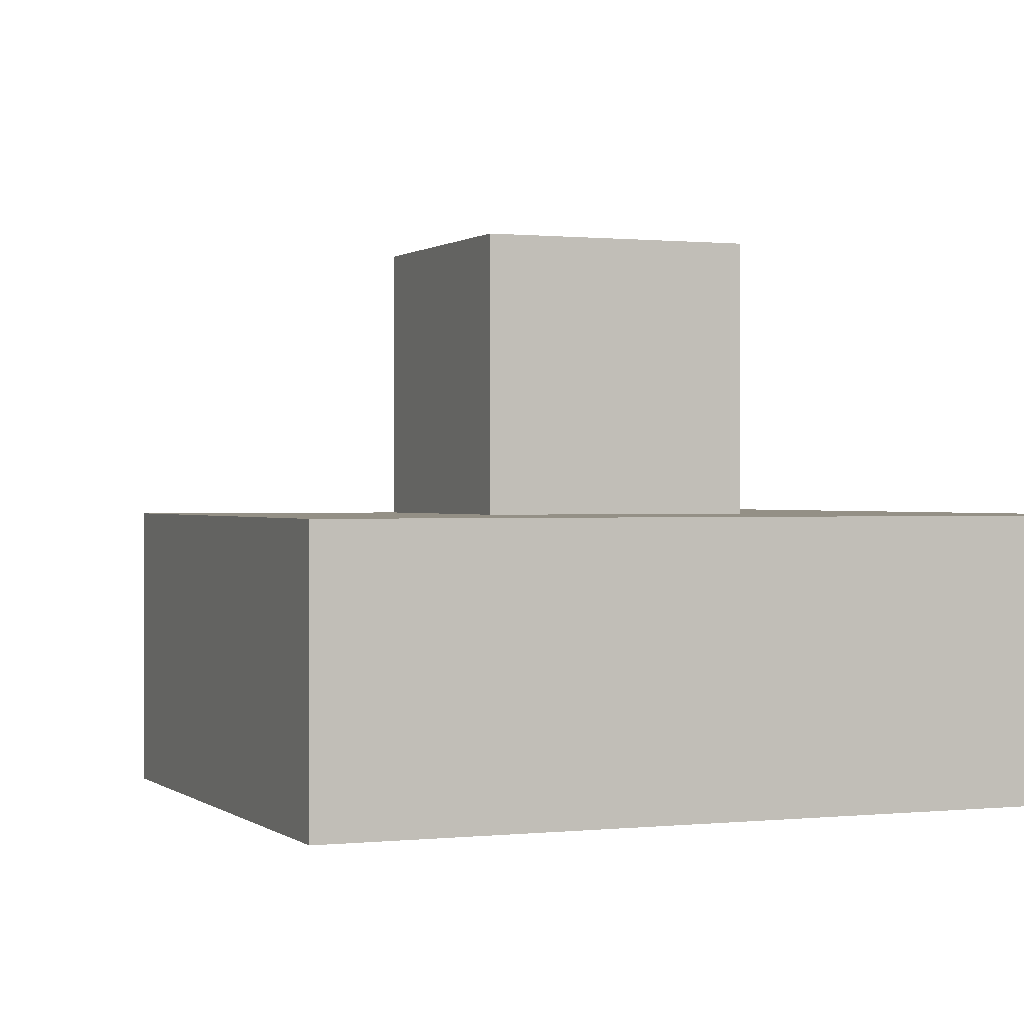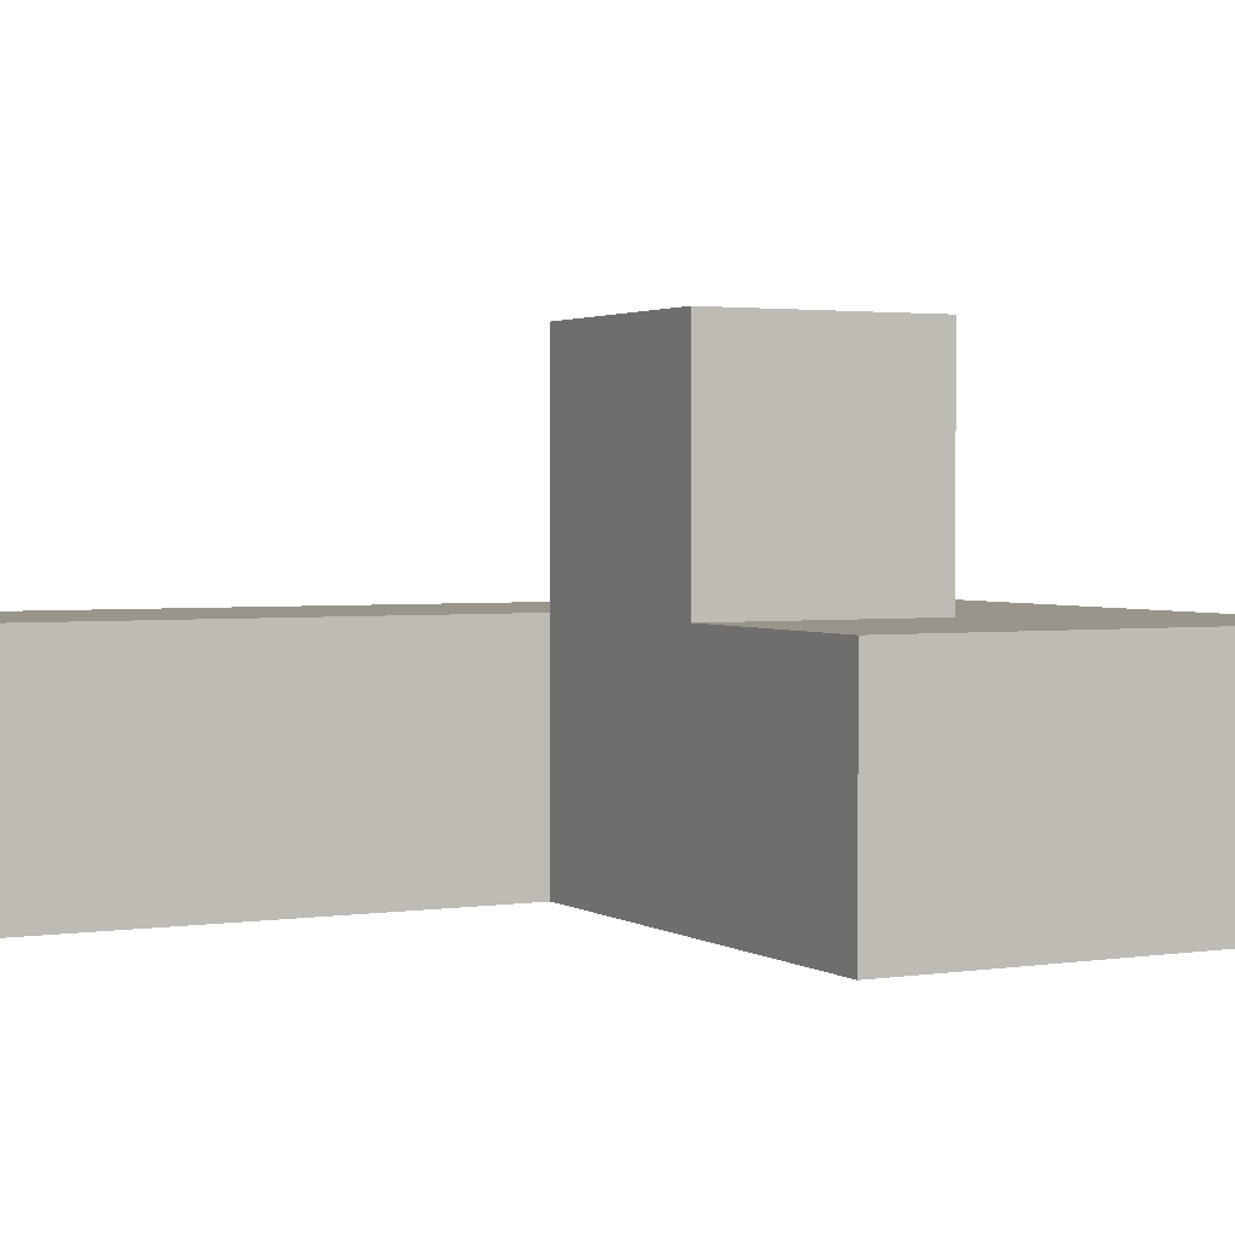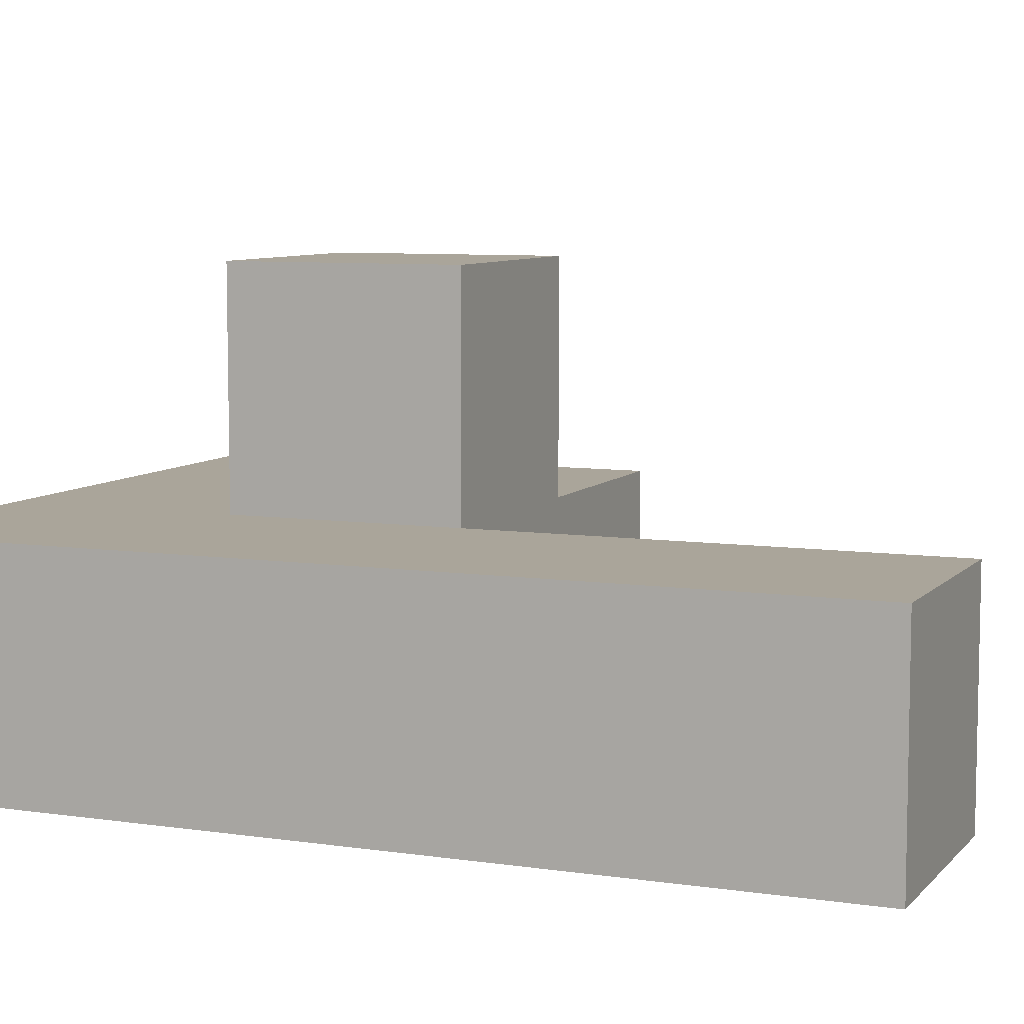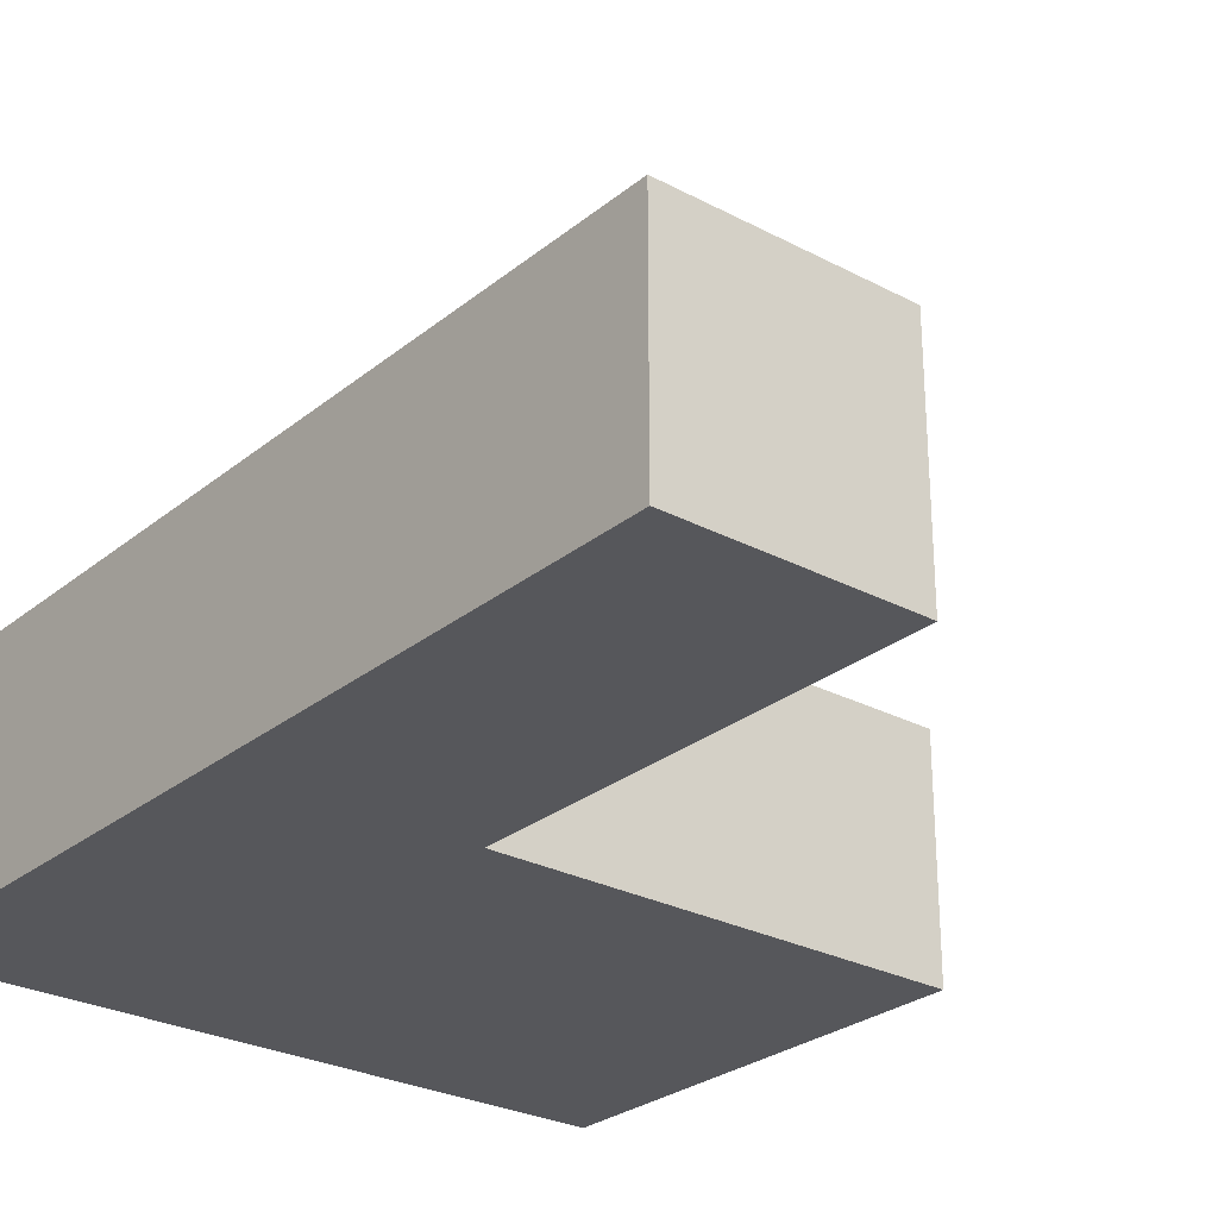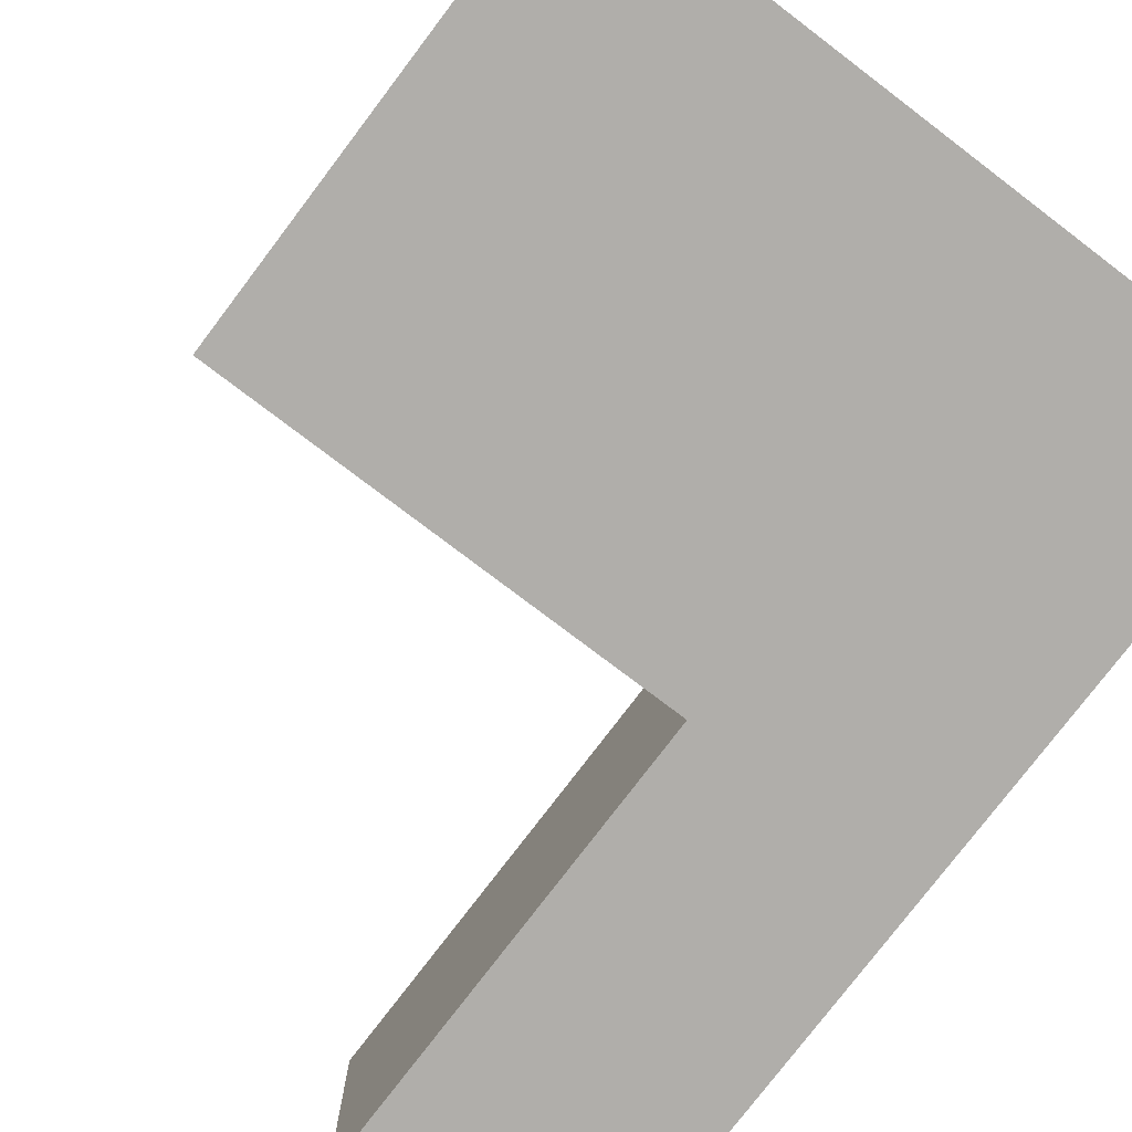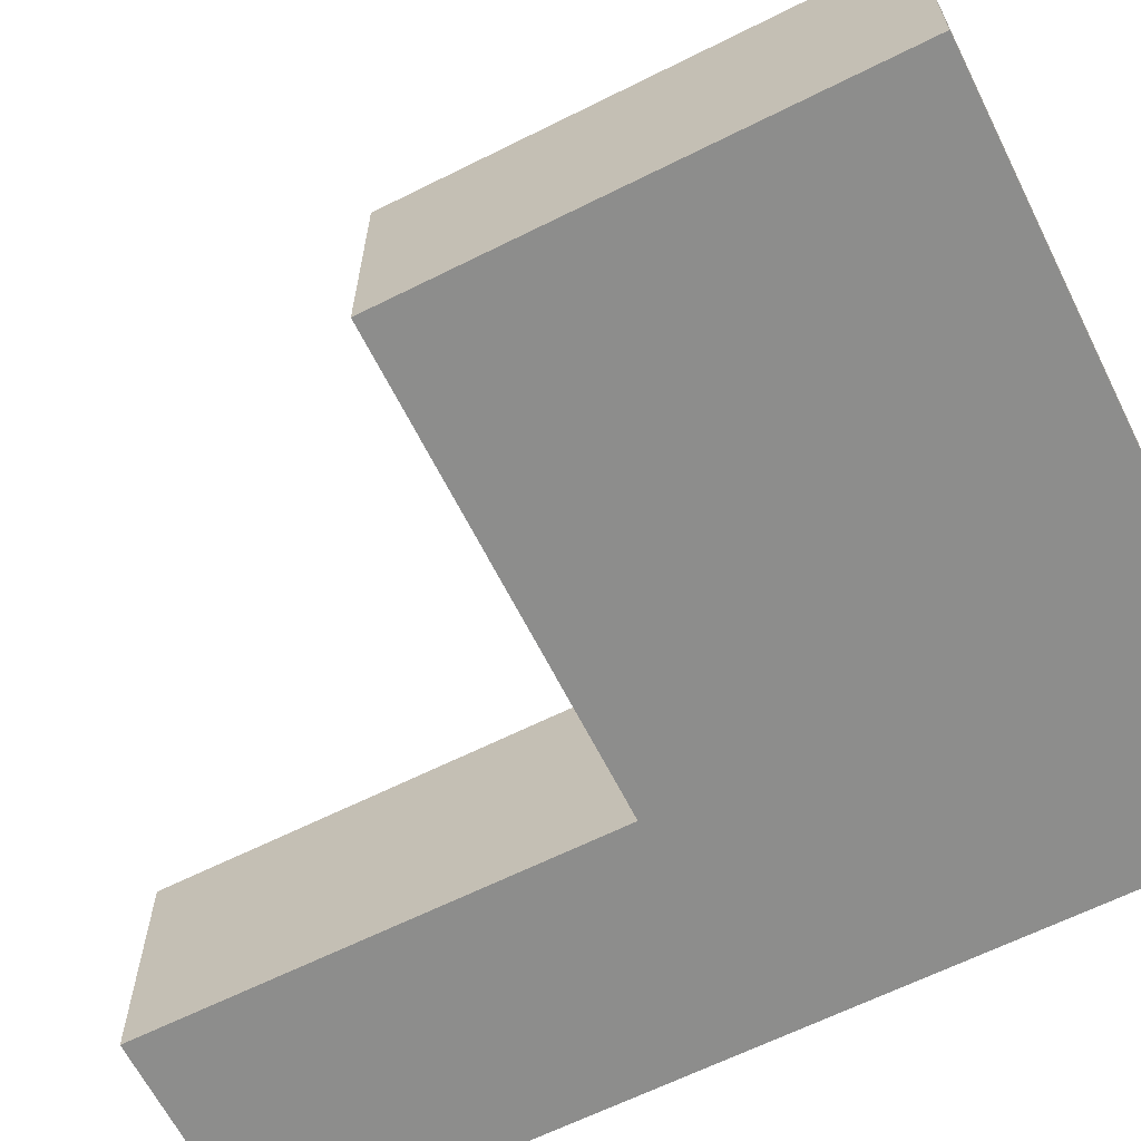
<metadata>
{"format":"obj","ext":"obj","renderer":"f3d","projection":"perspective","resolution":1024,"background":"white","views":[{"elev":0.5,"azim":-22.5,"up":"+Y"},{"elev":2.2,"azim":-117.6,"up":"+Y"},{"elev":7.7,"azim":112.7,"up":"+Y"},{"elev":-27.3,"azim":140.8,"up":"+Y"},{"elev":-77.8,"azim":-37.2,"up":"+Y"},{"elev":-64.4,"azim":-63.3,"up":"+Y"}]}
</metadata>
<code>
g default
v -1.1 3.1 0.9
v -1.1 1.5 0.9
v -1.1 1.5 -0.7
v -1.1 3.1 -0.7
v -2.7 1.5 2.5
v -2.7 -0.1 2.5
v -2.7 -0.1 -0.7
v -2.7 1.5 -0.7
v 0.5 1.5 -0.7
v 0.5 -0.1 -0.7
v 0.5 -0.1 -3.9
v 0.5 1.5 -3.9
v 2.1 -0.1 -3.9
v 2.1 -0.1 2.5
v 2.1 1.5 2.5
v 2.1 1.5 -3.9
v 0.5 1.5 -0.7
v 0.5 1.5 0.9
v 0.5 3.1 0.9
v 0.5 3.1 -0.7
v 0.5 -0.1 -0.7
v -2.7 -0.1 2.5
v 2.1 -0.1 2.5
v -2.7 -0.1 -0.7
v 0.5 -0.1 -0.7
v 2.1 -0.1 -3.9
v 0.5 -0.1 -0.7
v 0.5 -0.1 -3.9
v 0.5 -0.1 -0.7
v 0.5 3.1 0.9
v -1.1 3.1 0.9
v -1.1 3.1 -0.7
v 0.5 3.1 -0.7
v 2.1 1.5 2.5
v -2.7 1.5 2.5
v 0.5 1.5 0.9
v 0.5 1.5 0.9
v -1.1 1.5 0.9
v 0.5 1.5 0.9
v 0.5 1.5 -0.7
v -1.1 1.5 0.9
v -2.7 1.5 -0.7
v 0.5 1.5 -0.7
v 2.1 1.5 -3.9
v -1.1 1.5 0.9
v -1.1 1.5 -0.7
v 0.5 1.5 -0.7
v 0.5 1.5 -3.9
v 0.5 1.5 0.9
v -1.1 1.5 0.9
v -1.1 3.1 0.9
v 0.5 3.1 0.9
v 2.1 -0.1 2.5
v -2.7 -0.1 2.5
v -2.7 1.5 2.5
v 2.1 1.5 2.5
v 0.5 1.5 -3.9
v 0.5 -0.1 -3.9
v 2.1 -0.1 -3.9
v 2.1 1.5 -3.9
v -1.1 1.5 -0.7
v -2.7 -0.1 -0.7
v 0.5 -0.1 -0.7
v -2.7 1.5 -0.7
v -1.1 1.5 -0.7
v 0.5 1.5 -0.7
v -1.1 1.5 -0.7
v -1.1 3.1 -0.7
v -1.1 1.5 -0.7
v 0.5 1.5 -0.7
v 0.5 3.1 -0.7
f 3 2 1
f 4 3 1
f 7 6 5
f 8 7 5
f 11 10 9
f 12 11 9
f 15 14 13
f 15 13 16
f 19 18 17
f 19 17 20
f 23 22 21
f 25 22 24
f 23 27 26
f 26 29 28
f 32 31 30
f 33 32 30
f 36 35 34
f 38 35 37
f 34 40 39
f 42 35 41
f 44 43 34
f 46 42 45
f 48 47 44
f 51 50 49
f 52 51 49
f 55 54 53
f 56 55 53
f 59 58 57
f 59 57 60
f 63 62 61
f 65 62 64
f 63 67 66
f 70 69 68
f 70 68 71

</code>
